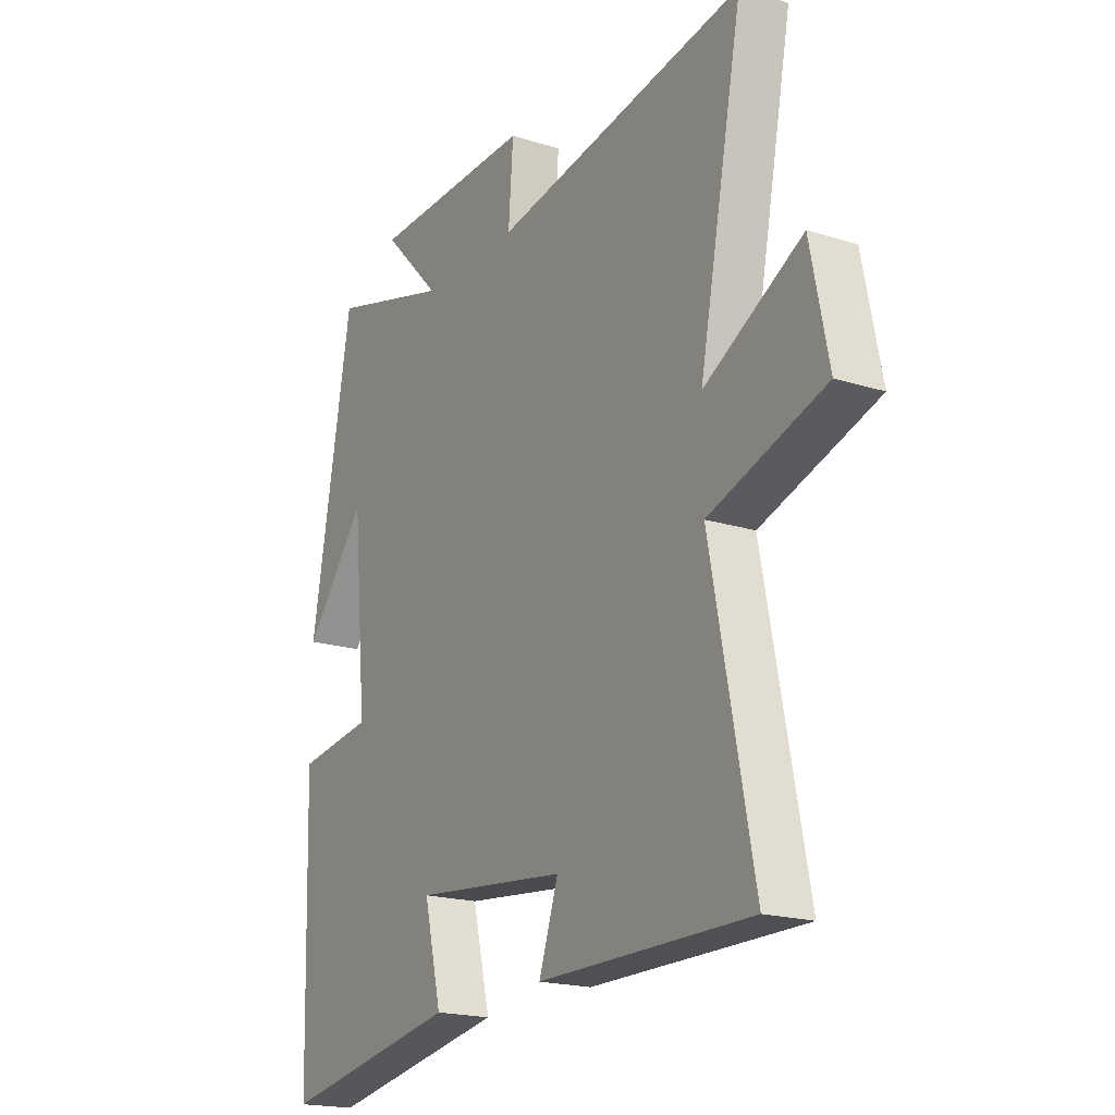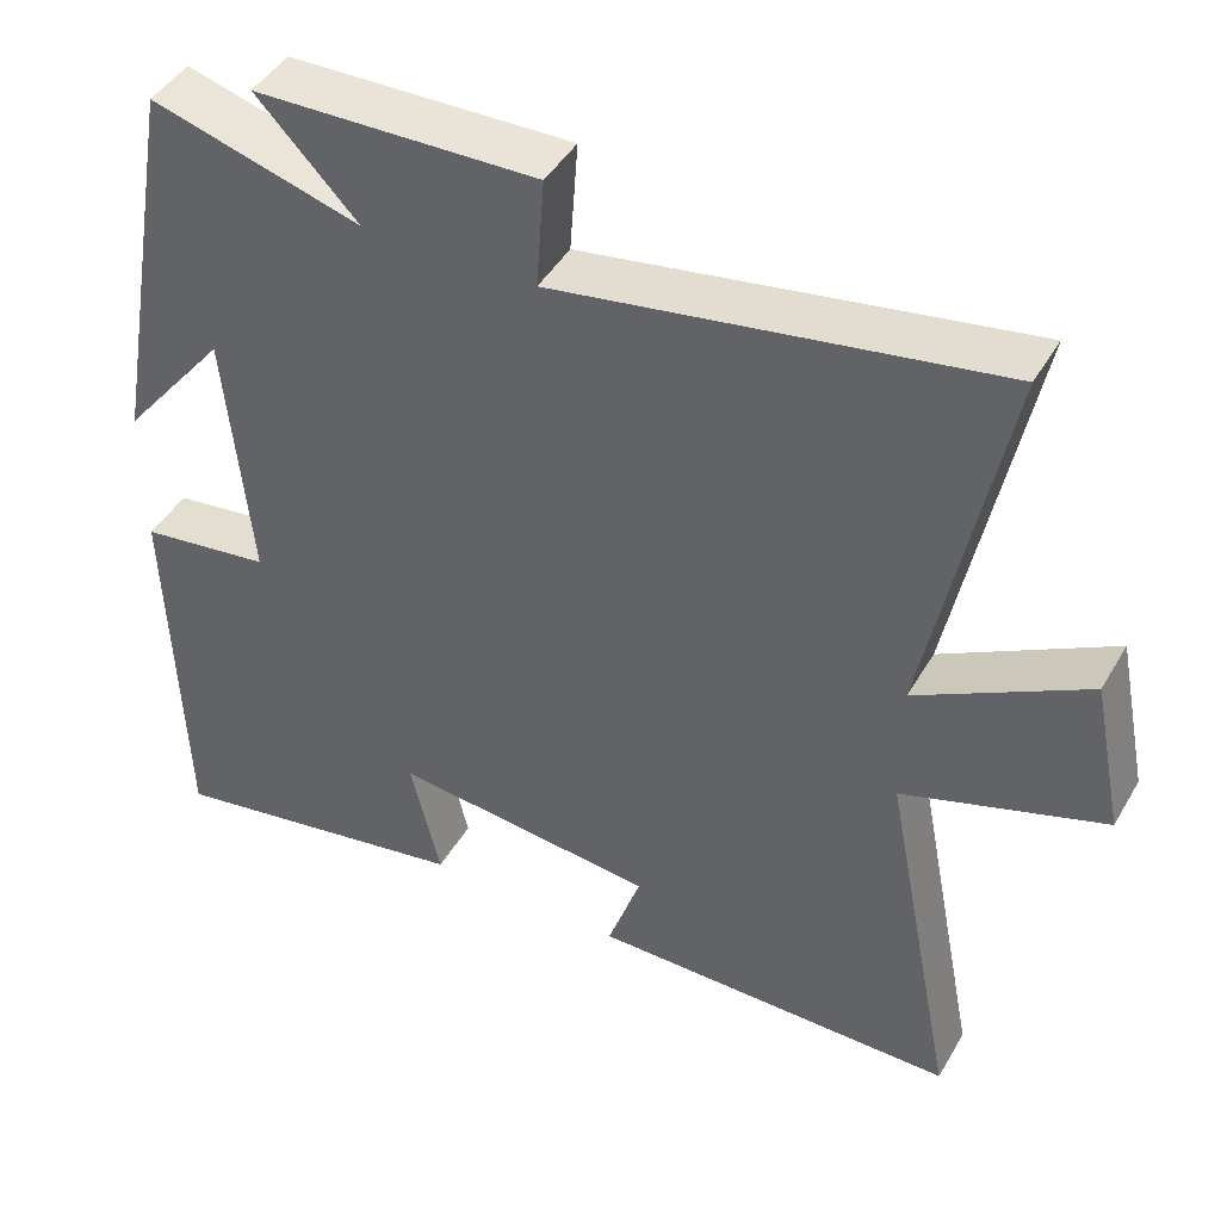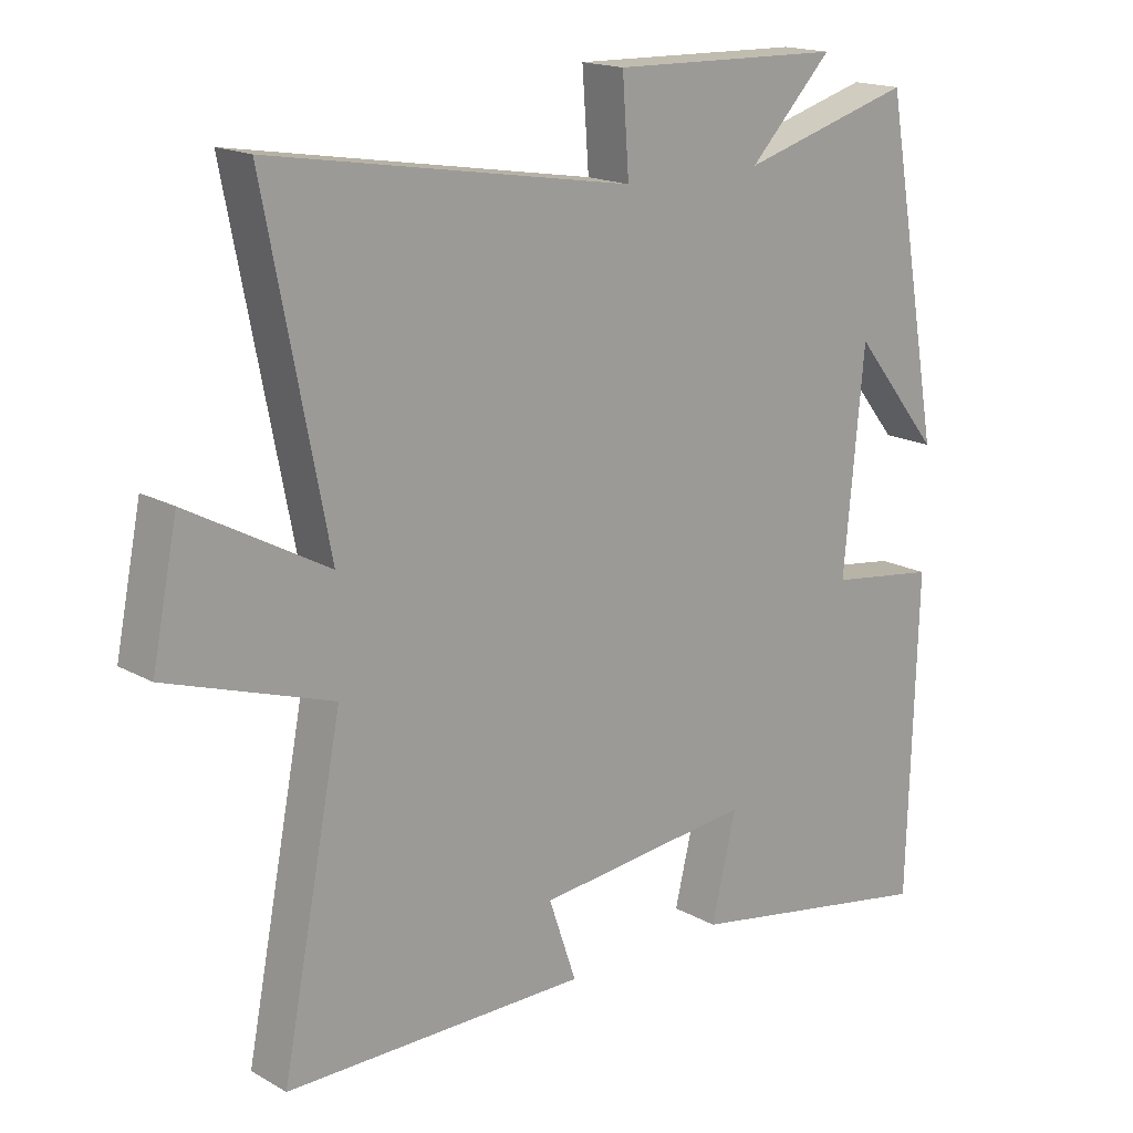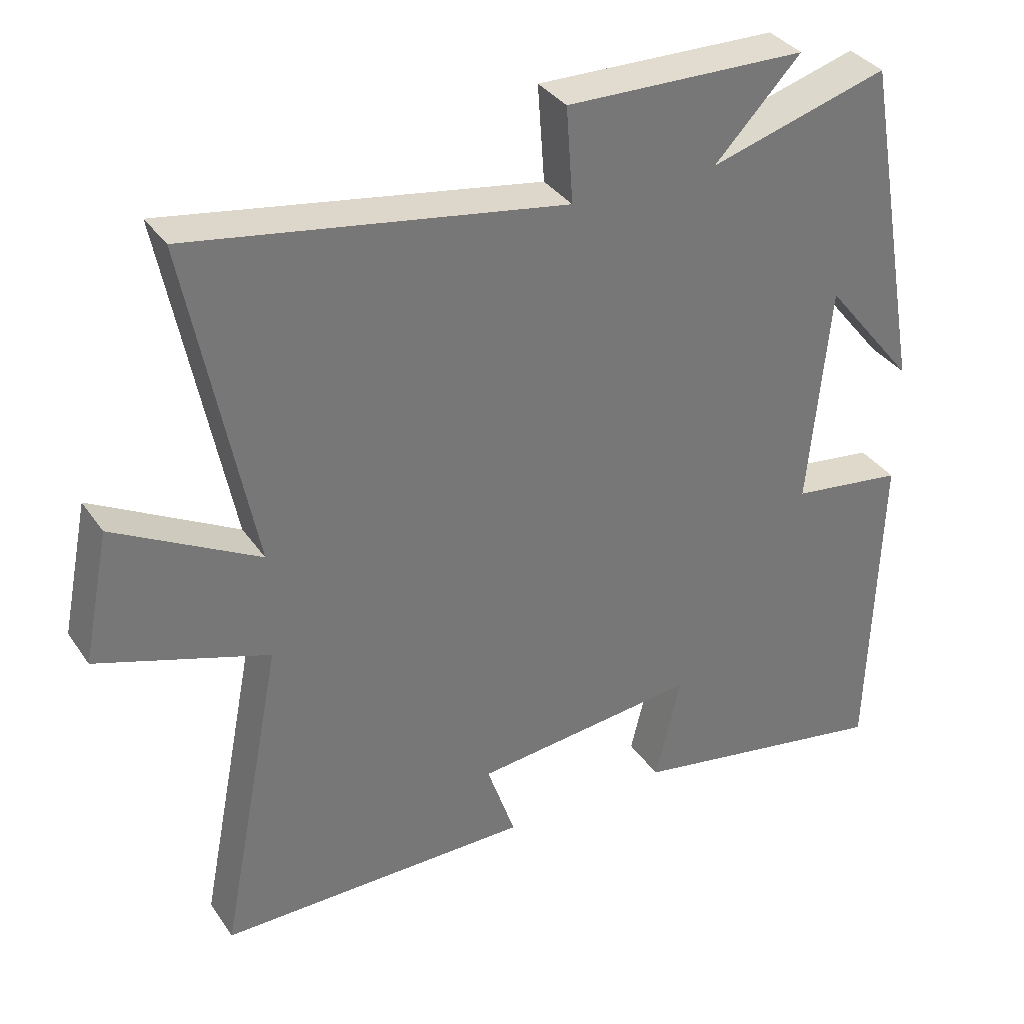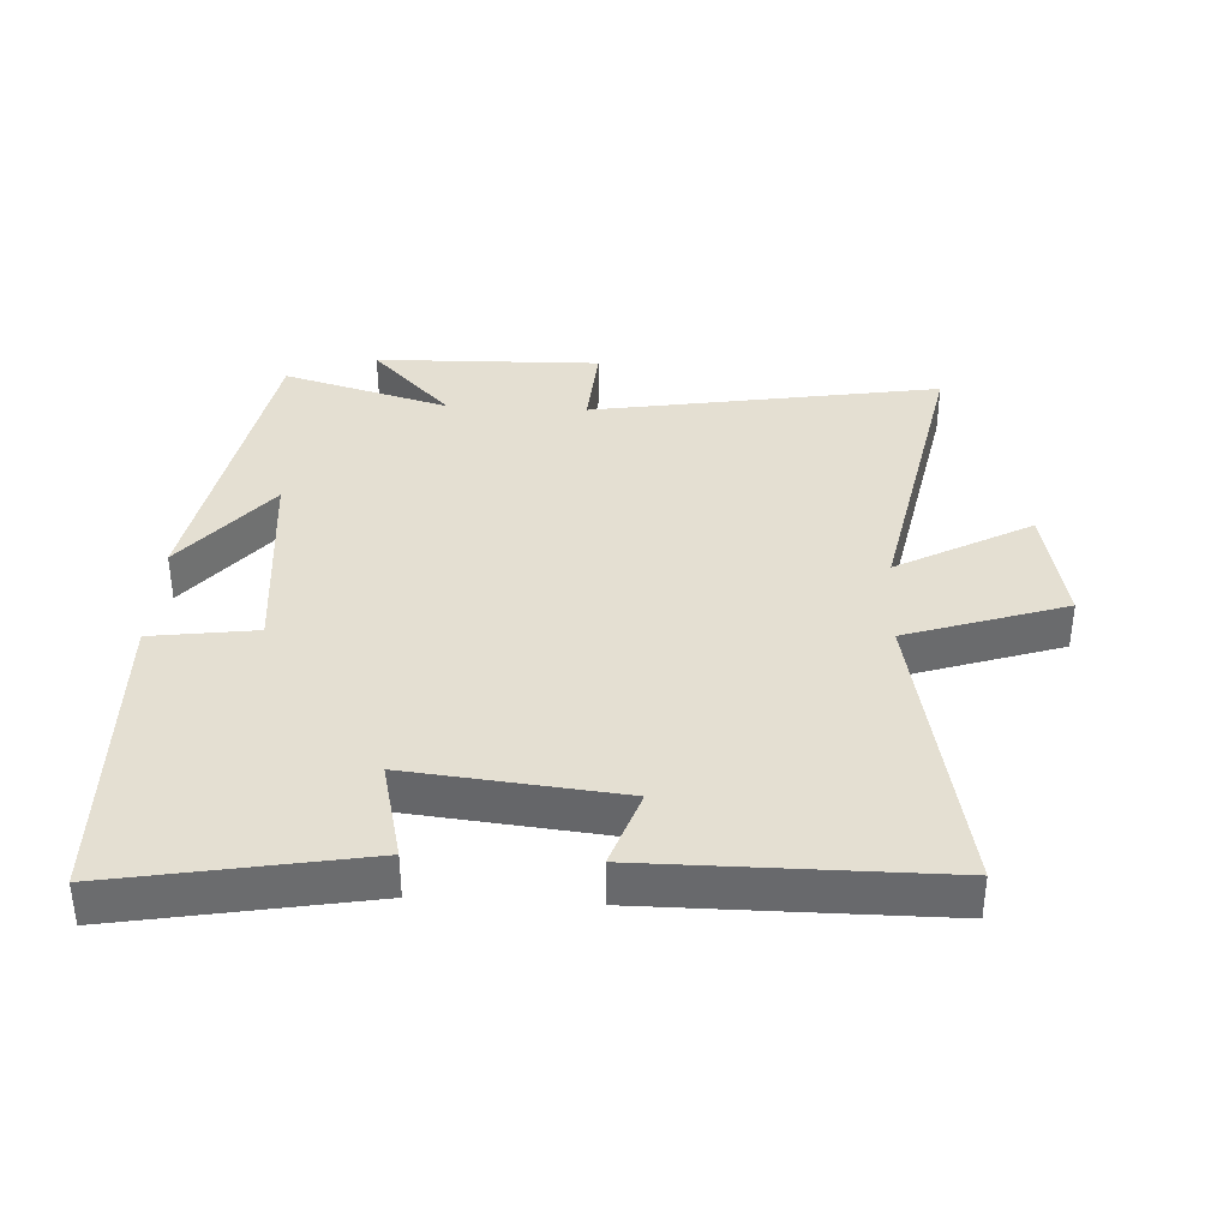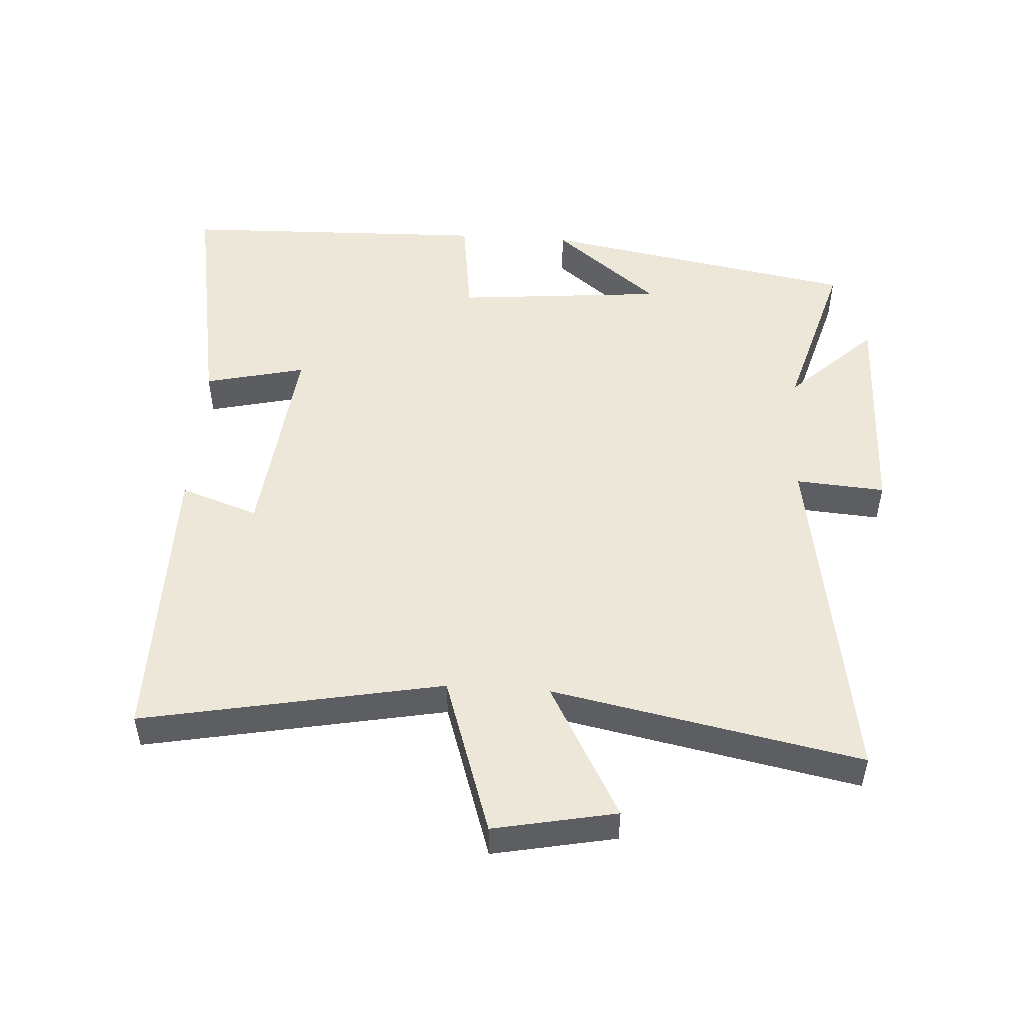
<metadata>
{"format":"obj","ext":"obj","renderer":"f3d","projection":"perspective","resolution":1024,"background":"white","views":[{"elev":-19.2,"azim":-120.8,"up":"+Z"},{"elev":44.7,"azim":-151.5,"up":"+Z"},{"elev":17.1,"azim":-41.8,"up":"+Z"},{"elev":34.9,"azim":-29.6,"up":"+Z"},{"elev":36.9,"azim":-177.0,"up":"+Y"},{"elev":50.0,"azim":-86.3,"up":"+Y"}]}
</metadata>
<code>
v 0.486 0.07 -0.568
v 0.106 0.07 -0.5
v 0.143 0.07 -0.346
v -0.181 0.07 -0.38
v -0.14 0.07 -0.5
v -0.59 0.07 -0.5
v -0.5 0.07 -0.04
v -0.745 0.07 0.041
v -0.707 0.07 0.229
v -0.5 0.07 0.116
v -0.593 0.07 0.589
v -0.056 0.07 0.5
v -0.066 0.07 0.637
v 0.28 0.07 0.629
v 0.156 0.07 0.5
v 0.413 0.07 0.574
v 0.5 0.07 0.087
v 0.369 0.07 0.249
v 0.339 0.07 -0.071
v 0.5 0.07 -0.093
v 0.486 0 -0.568
v 0.106 0 -0.5
v 0.143 0 -0.346
v -0.181 0 -0.38
v -0.14 0 -0.5
v -0.59 0 -0.5
v -0.5 0 -0.04
v -0.745 0 0.041
v -0.707 0 0.229
v -0.5 0 0.116
v -0.593 0 0.589
v -0.056 0 0.5
v -0.066 0 0.637
v 0.28 0 0.629
v 0.156 0 0.5
v 0.413 0 0.574
v 0.5 0 0.087
v 0.369 0 0.249
v 0.339 0 -0.071
v 0.5 0 -0.093
f 19 20 1 2
f 18 19 2 3
f 16 17 18
f 15 16 18 3
f 12 13 14 15
f 12 15 3 4
f 10 11 12 4
f 7 8 9 10
f 7 10 4 5
f 5 6 7
f 22 21 40 39
f 23 22 39 38
f 38 37 36
f 23 38 36 35
f 35 34 33 32
f 24 23 35 32
f 24 32 31 30
f 30 29 28 27
f 25 24 30 27
f 27 26 25
f 1 21 22 2
f 2 22 23 3
f 3 23 24 4
f 4 24 25 5
f 5 25 26 6
f 6 26 27 7
f 7 27 28 8
f 8 28 29 9
f 9 29 30 10
f 10 30 31 11
f 11 31 32 12
f 12 32 33 13
f 13 33 34 14
f 14 34 35 15
f 15 35 36 16
f 16 36 37 17
f 17 37 38 18
f 18 38 39 19
f 19 39 40 20
f 20 40 21 1

</code>
